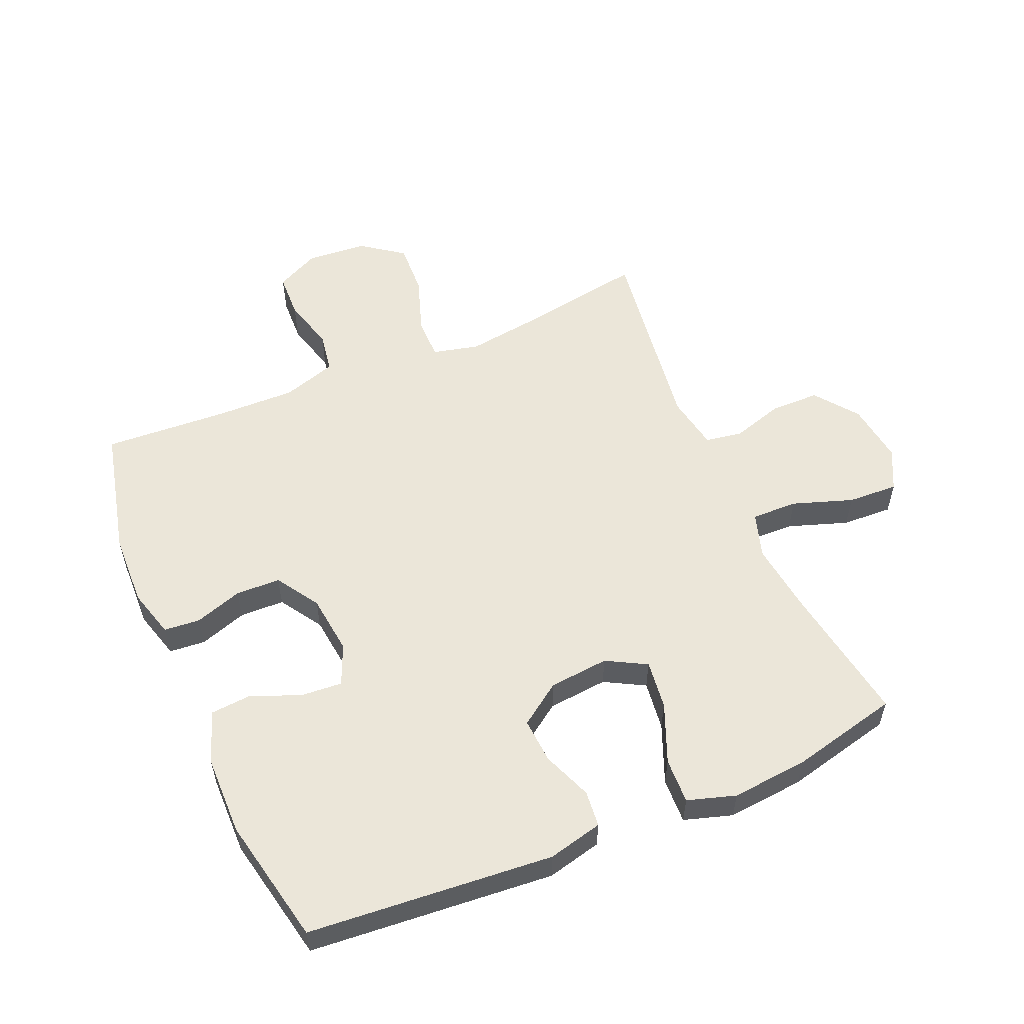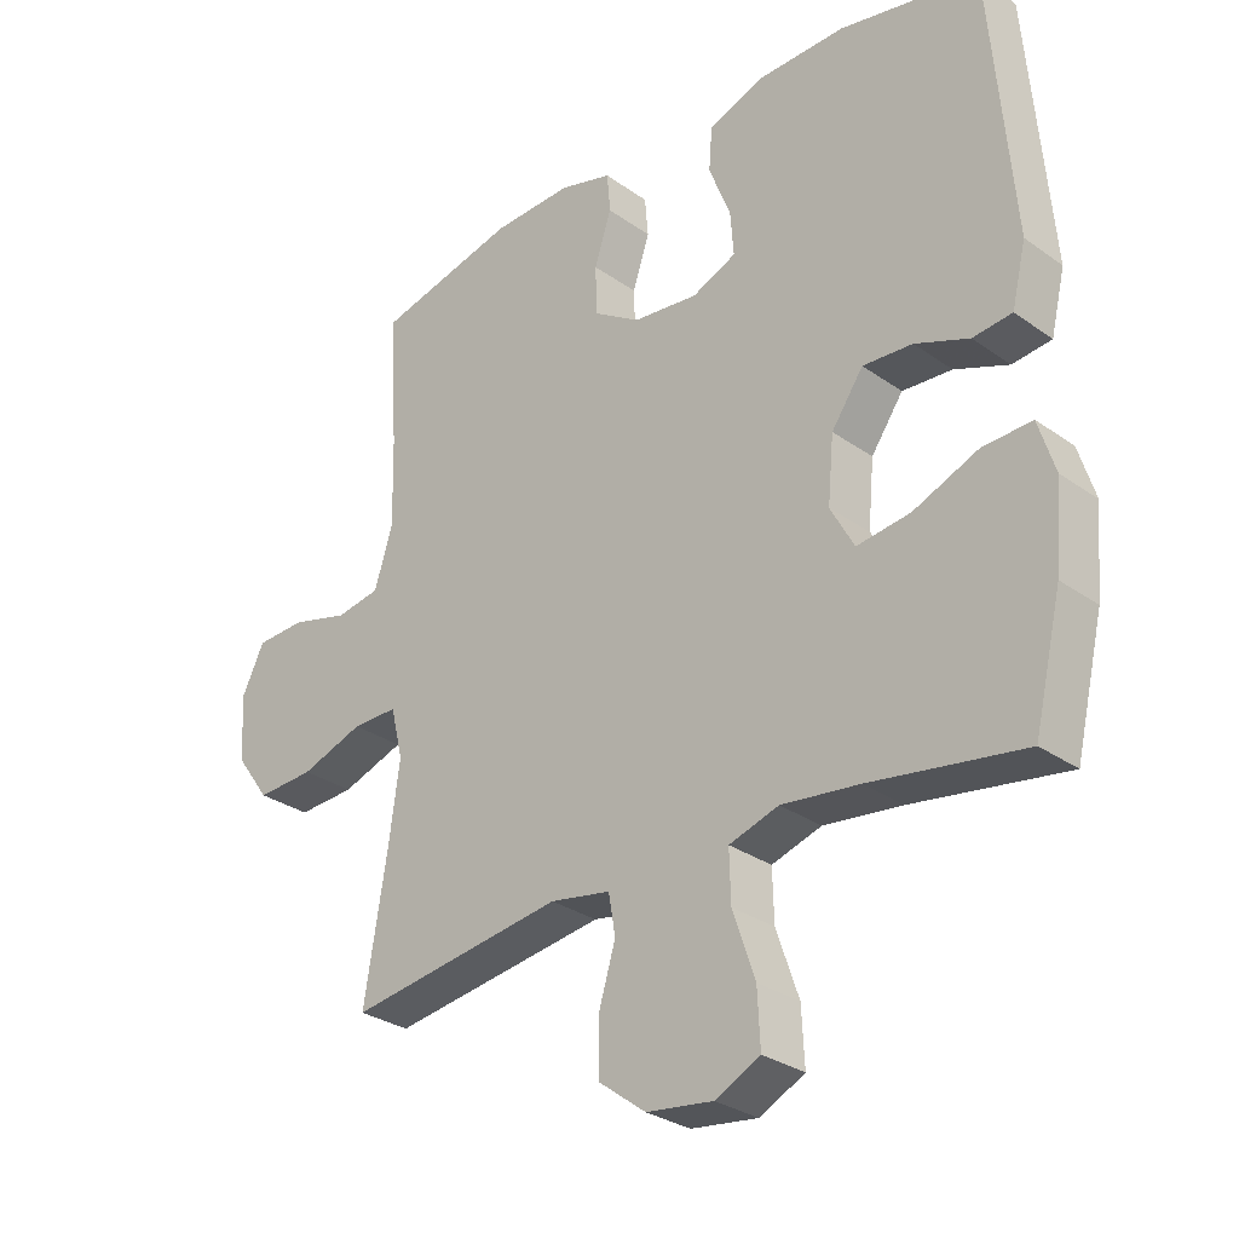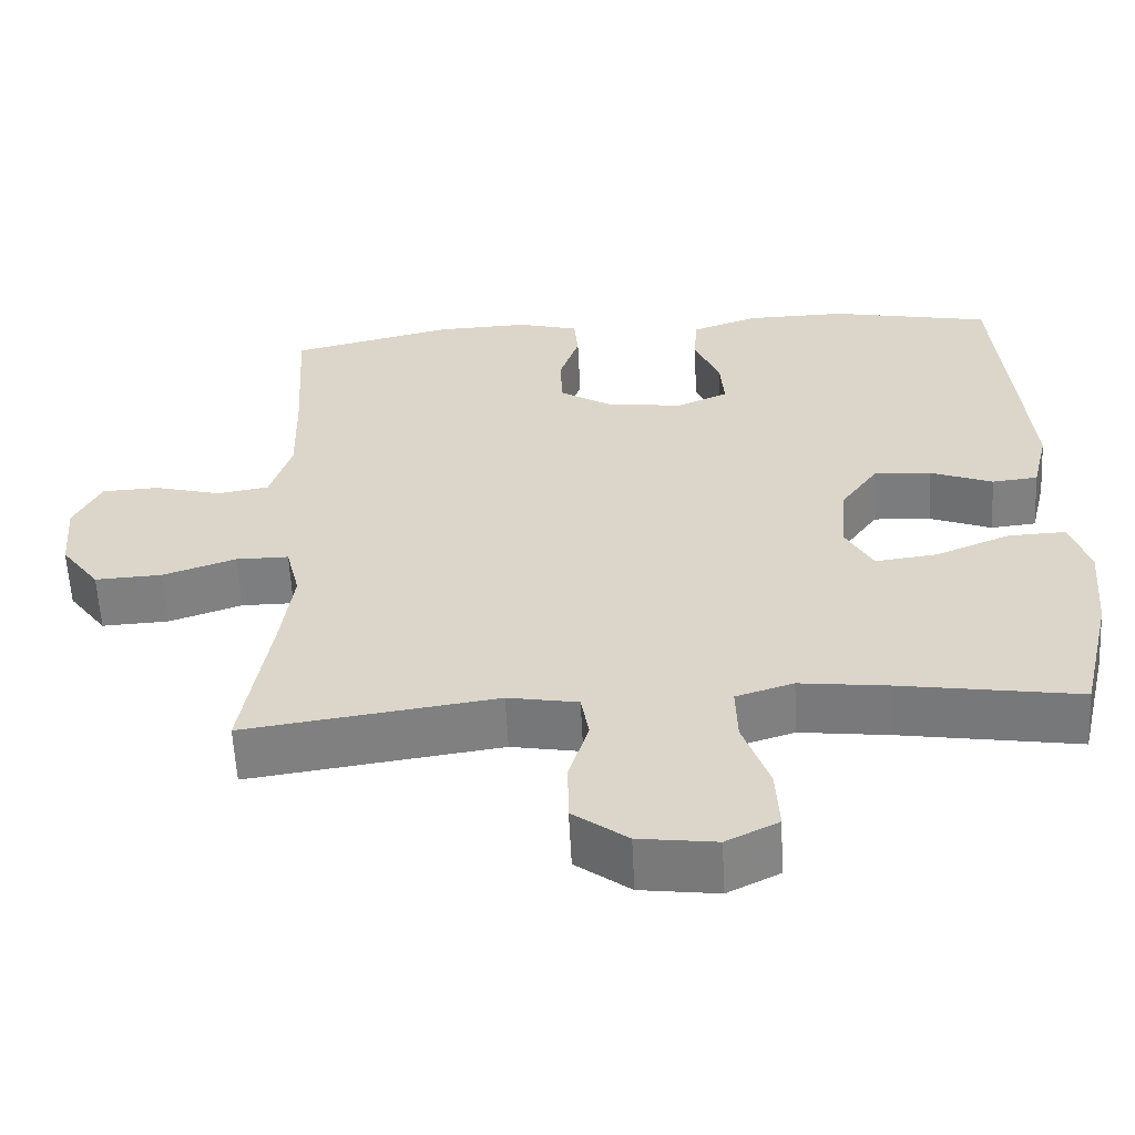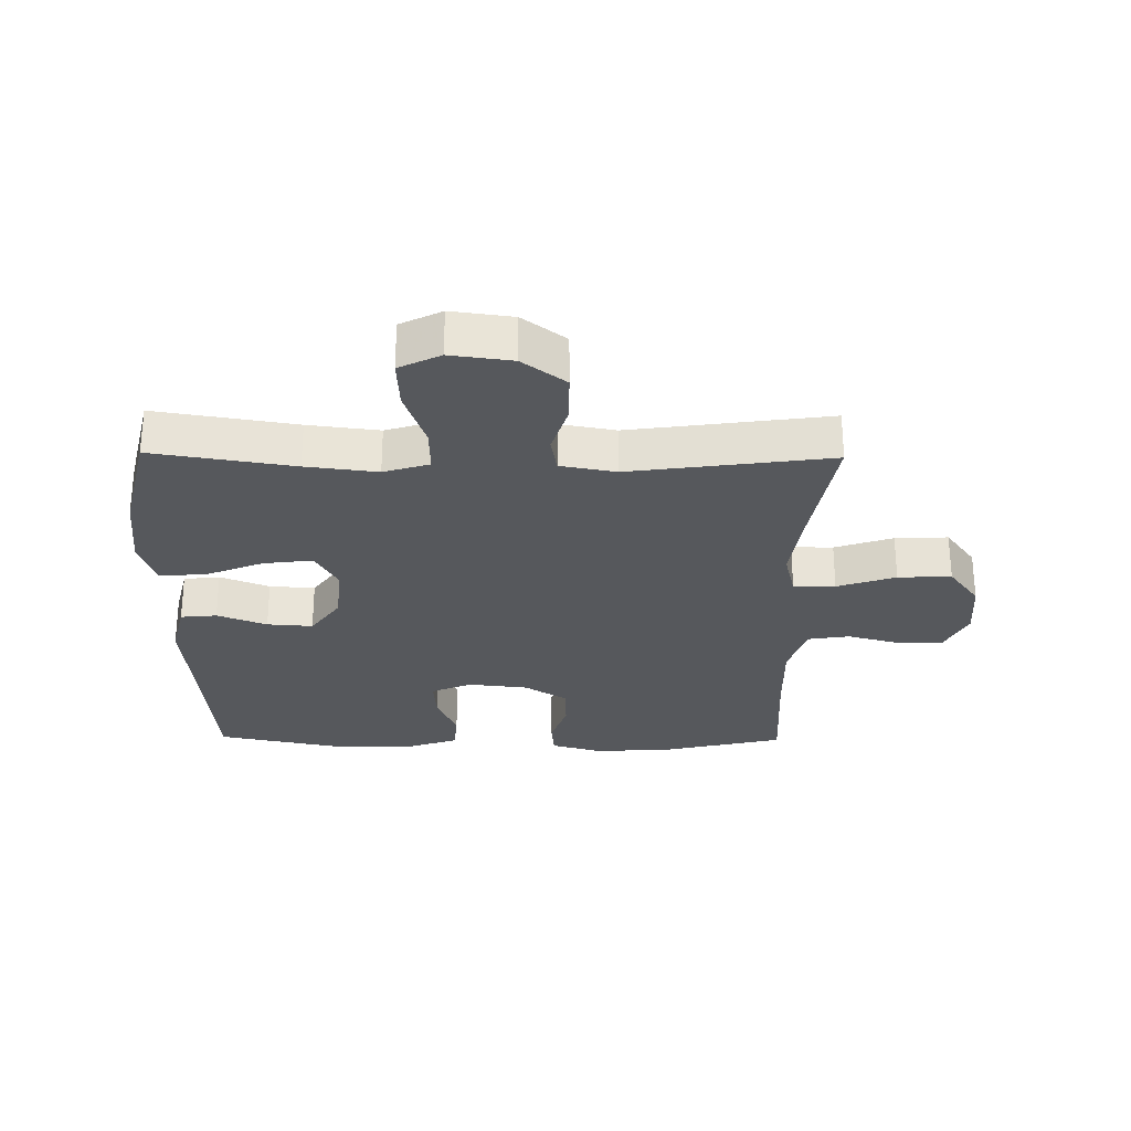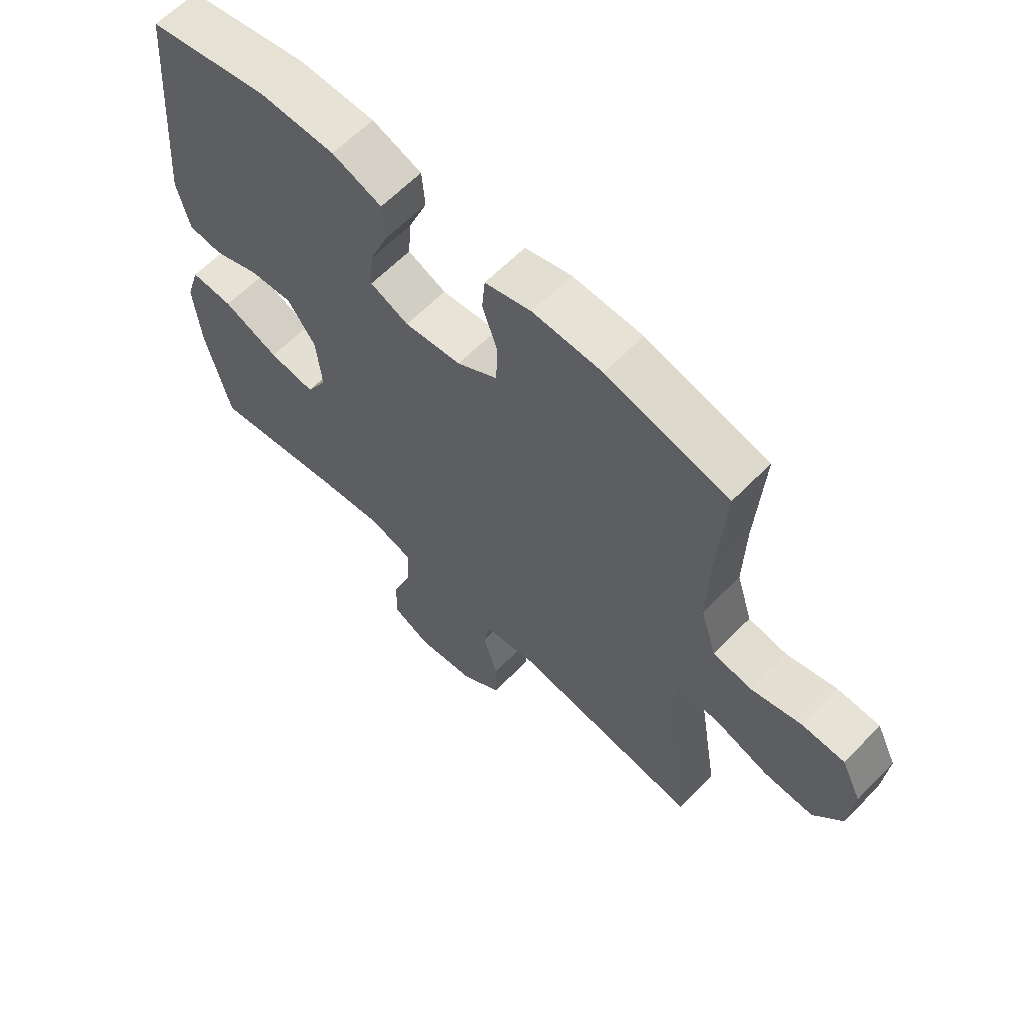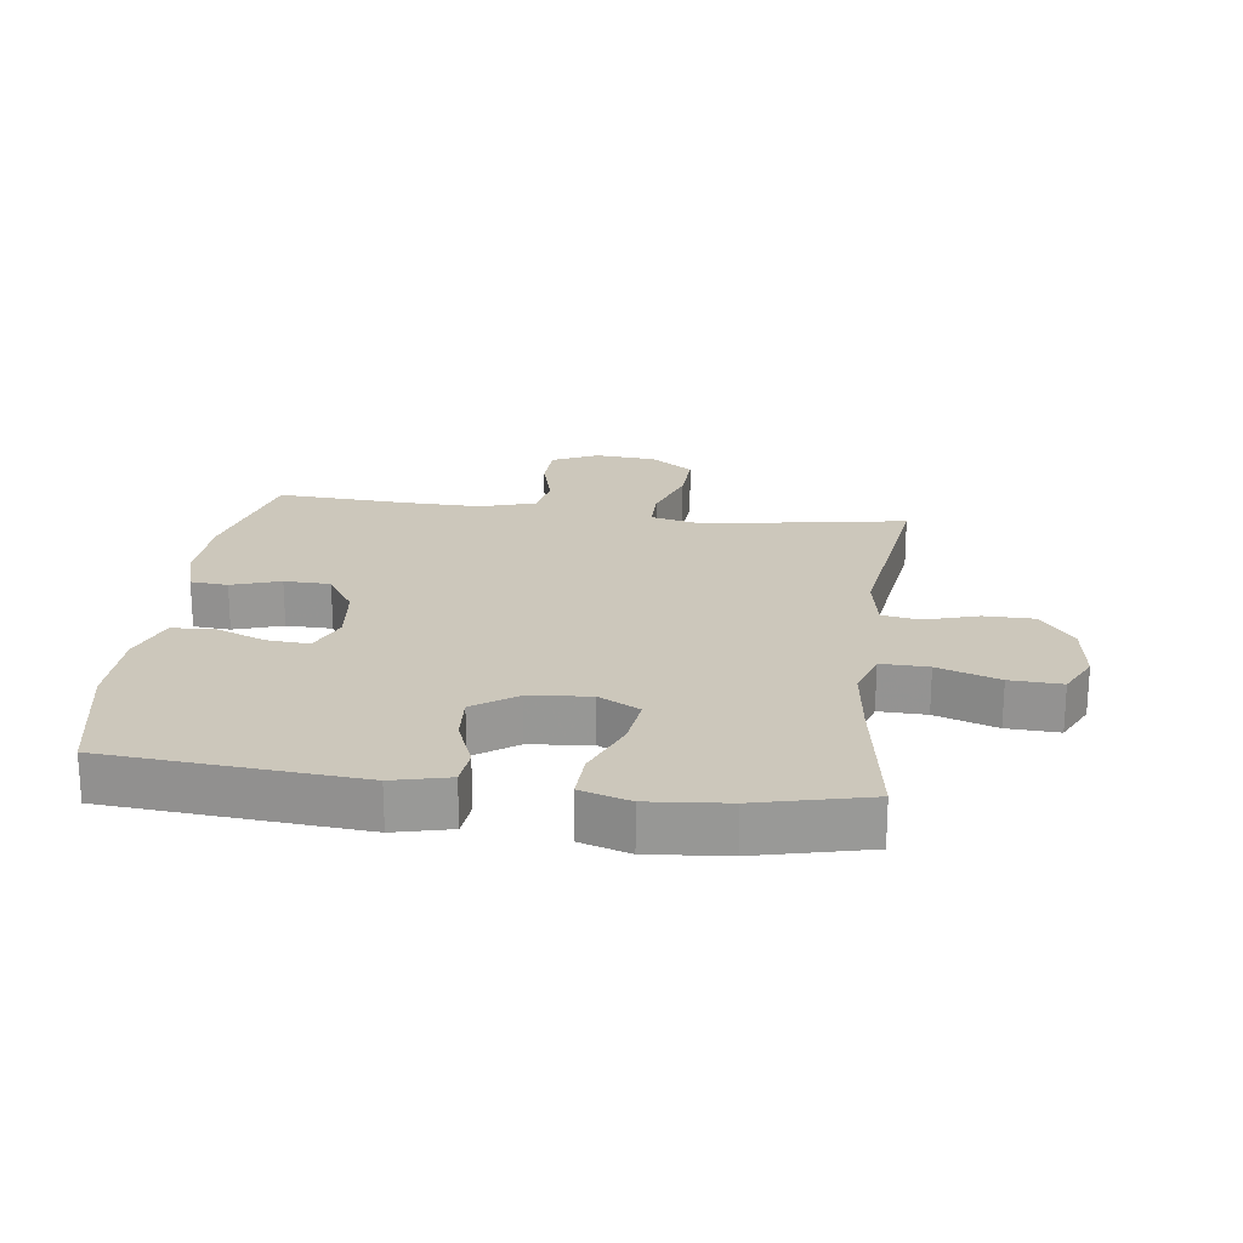
<metadata>
{"format":"obj","ext":"obj","renderer":"f3d","projection":"perspective","resolution":1024,"background":"white","views":[{"elev":55.5,"azim":66.7,"up":"+Y"},{"elev":-29.6,"azim":43.9,"up":"+Z"},{"elev":-59.3,"azim":2.9,"up":"+Z"},{"elev":-28.0,"azim":179.2,"up":"+Y"},{"elev":62.6,"azim":-135.8,"up":"+Z"},{"elev":21.6,"azim":97.3,"up":"+Y"}]}
</metadata>
<code>
v -0.5 0.07 0.5
v -0.293 0.07 0.55
v -0.175 0.07 0.554
v -0.097 0.07 0.532
v -0.092 0.07 0.474
v -0.117 0.07 0.398
v -0.115 0.07 0.326
v -0.046 0.07 0.282
v 0.05 0.07 0.271
v 0.115 0.07 0.299
v 0.11 0.07 0.365
v 0.078 0.07 0.445
v 0.083 0.07 0.51
v 0.167 0.07 0.54
v 0.295 0.07 0.542
v 0.5 0.07 0.5
v 0.533 0.07 0.107
v 0.512 0.07 0.019
v 0.454 0.07 0.013
v 0.375 0.07 0.044
v 0.302 0.07 0.049
v 0.255 0.07 -0.018
v 0.246 0.07 -0.114
v 0.281 0.07 -0.178
v 0.36 0.07 -0.168
v 0.455 0.07 -0.129
v 0.528 0.07 -0.126
v 0.552 0.07 -0.203
v 0.541 0.07 -0.326
v 0.5 0.07 -0.5
v 0.275 0.07 -0.464
v 0.161 0.07 -0.45
v 0.088 0.07 -0.473
v 0.09 0.07 -0.547
v 0.123 0.07 -0.643
v 0.127 0.07 -0.724
v 0.061 0.07 -0.757
v -0.037 0.07 -0.744
v -0.106 0.07 -0.692
v -0.107 0.07 -0.613
v -0.082 0.07 -0.53
v -0.092 0.07 -0.471
v -0.181 0.07 -0.455
v -0.5 0.07 -0.5
v -0.466 0.07 -0.293
v -0.45 0.07 -0.177
v -0.468 0.07 -0.103
v -0.535 0.07 -0.103
v -0.628 0.07 -0.135
v -0.713 0.07 -0.139
v -0.762 0.07 -0.072
v -0.77 0.07 0.025
v -0.736 0.07 0.095
v -0.663 0.07 0.098
v -0.578 0.07 0.075
v -0.512 0.07 0.086
v -0.485 0.07 0.173
v -0.488 0.07 0.301
v -0.5 0 0.5
v -0.293 0 0.55
v -0.175 0 0.554
v -0.097 0 0.532
v -0.092 0 0.474
v -0.117 0 0.398
v -0.115 0 0.326
v -0.046 0 0.282
v 0.05 0 0.271
v 0.115 0 0.299
v 0.11 0 0.365
v 0.078 0 0.445
v 0.083 0 0.51
v 0.167 0 0.54
v 0.295 0 0.542
v 0.5 0 0.5
v 0.533 0 0.107
v 0.512 0 0.019
v 0.454 0 0.013
v 0.375 0 0.044
v 0.302 0 0.049
v 0.255 0 -0.018
v 0.246 0 -0.114
v 0.281 0 -0.178
v 0.36 0 -0.168
v 0.455 0 -0.129
v 0.528 0 -0.126
v 0.552 0 -0.203
v 0.541 0 -0.326
v 0.5 0 -0.5
v 0.275 0 -0.464
v 0.161 0 -0.45
v 0.088 0 -0.473
v 0.09 0 -0.547
v 0.123 0 -0.643
v 0.127 0 -0.724
v 0.061 0 -0.757
v -0.037 0 -0.744
v -0.106 0 -0.692
v -0.107 0 -0.613
v -0.082 0 -0.53
v -0.092 0 -0.471
v -0.181 0 -0.455
v -0.5 0 -0.5
v -0.466 0 -0.293
v -0.45 0 -0.177
v -0.468 0 -0.103
v -0.535 0 -0.103
v -0.628 0 -0.135
v -0.713 0 -0.139
v -0.762 0 -0.072
v -0.77 0 0.025
v -0.736 0 0.095
v -0.663 0 0.098
v -0.578 0 0.075
v -0.512 0 0.086
v -0.485 0 0.173
v -0.488 0 0.301
f 52 53 54 55
f 52 55 56
f 51 52 56
f 48 49 50 51
f 47 48 51 56
f 46 47 56 57
f 43 44 45
f 42 43 45 46
f 38 39 40 41
f 38 41 42
f 37 38 42
f 34 35 36 37
f 33 34 37 42
f 32 33 42 46
f 28 29 30 31
f 25 26 27 28
f 24 25 28 31
f 23 24 31 32
f 17 18 19 20
f 17 20 21
f 16 17 21
f 15 16 21 22
f 11 12 13 14
f 10 11 14 15
f 3 4 5 6
f 3 6 7
f 58 1 2 3
f 58 3 7
f 57 58 7 8
f 46 57 8 9
f 32 46 9 10
f 22 23 32
f 10 15 22 32
f 113 112 111 110
f 114 113 110
f 114 110 109
f 109 108 107 106
f 114 109 106 105
f 115 114 105 104
f 103 102 101
f 104 103 101 100
f 99 98 97 96
f 100 99 96
f 100 96 95
f 95 94 93 92
f 100 95 92 91
f 104 100 91 90
f 89 88 87 86
f 86 85 84 83
f 89 86 83 82
f 90 89 82 81
f 78 77 76 75
f 79 78 75
f 79 75 74
f 80 79 74 73
f 72 71 70 69
f 73 72 69 68
f 64 63 62 61
f 65 64 61
f 61 60 59 116
f 65 61 116
f 66 65 116 115
f 67 66 115 104
f 68 67 104 90
f 90 81 80
f 90 80 73 68
f 1 59 60 2
f 2 60 61 3
f 3 61 62 4
f 4 62 63 5
f 5 63 64 6
f 6 64 65 7
f 7 65 66 8
f 8 66 67 9
f 9 67 68 10
f 10 68 69 11
f 11 69 70 12
f 12 70 71 13
f 13 71 72 14
f 14 72 73 15
f 15 73 74 16
f 16 74 75 17
f 17 75 76 18
f 18 76 77 19
f 19 77 78 20
f 20 78 79 21
f 21 79 80 22
f 22 80 81 23
f 23 81 82 24
f 24 82 83 25
f 25 83 84 26
f 26 84 85 27
f 27 85 86 28
f 28 86 87 29
f 29 87 88 30
f 30 88 89 31
f 31 89 90 32
f 32 90 91 33
f 33 91 92 34
f 34 92 93 35
f 35 93 94 36
f 36 94 95 37
f 37 95 96 38
f 38 96 97 39
f 39 97 98 40
f 40 98 99 41
f 41 99 100 42
f 42 100 101 43
f 43 101 102 44
f 44 102 103 45
f 45 103 104 46
f 46 104 105 47
f 47 105 106 48
f 48 106 107 49
f 49 107 108 50
f 50 108 109 51
f 51 109 110 52
f 52 110 111 53
f 53 111 112 54
f 54 112 113 55
f 55 113 114 56
f 56 114 115 57
f 57 115 116 58
f 58 116 59 1

</code>
